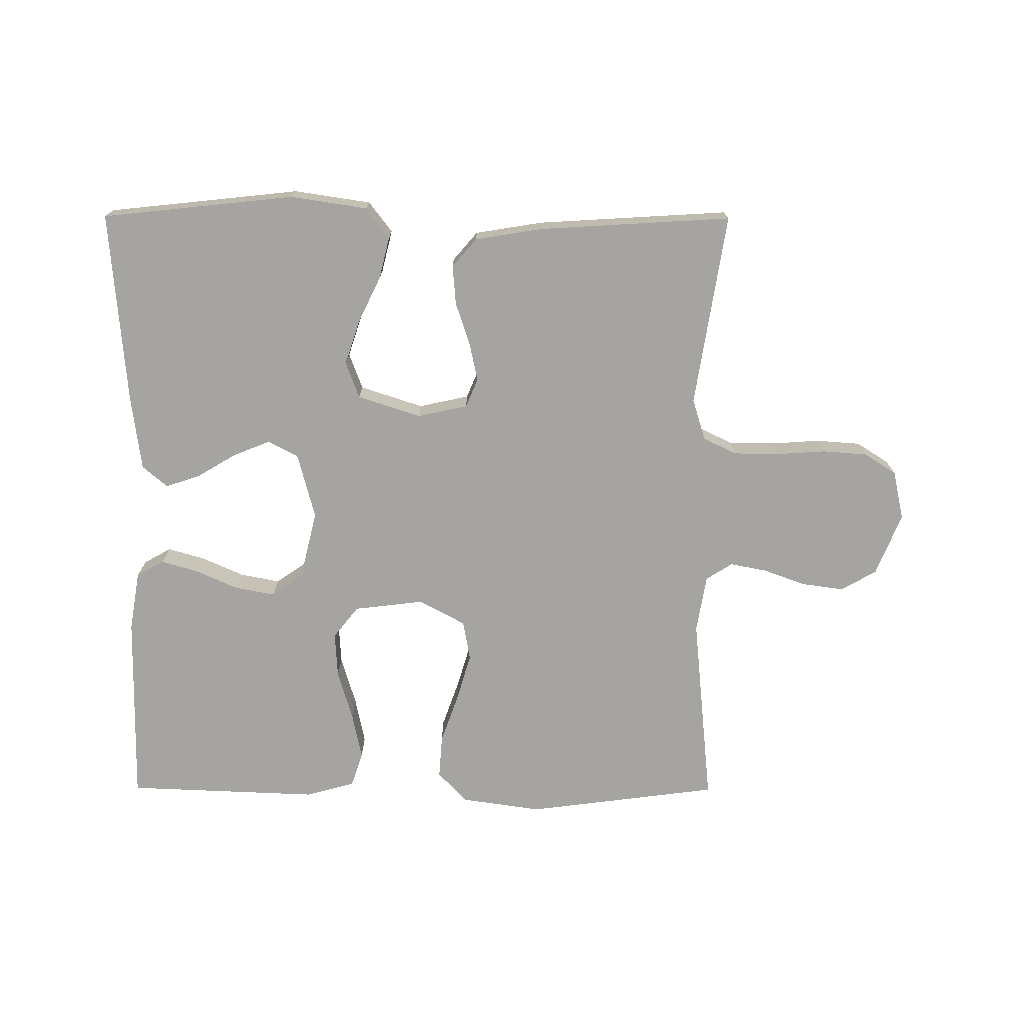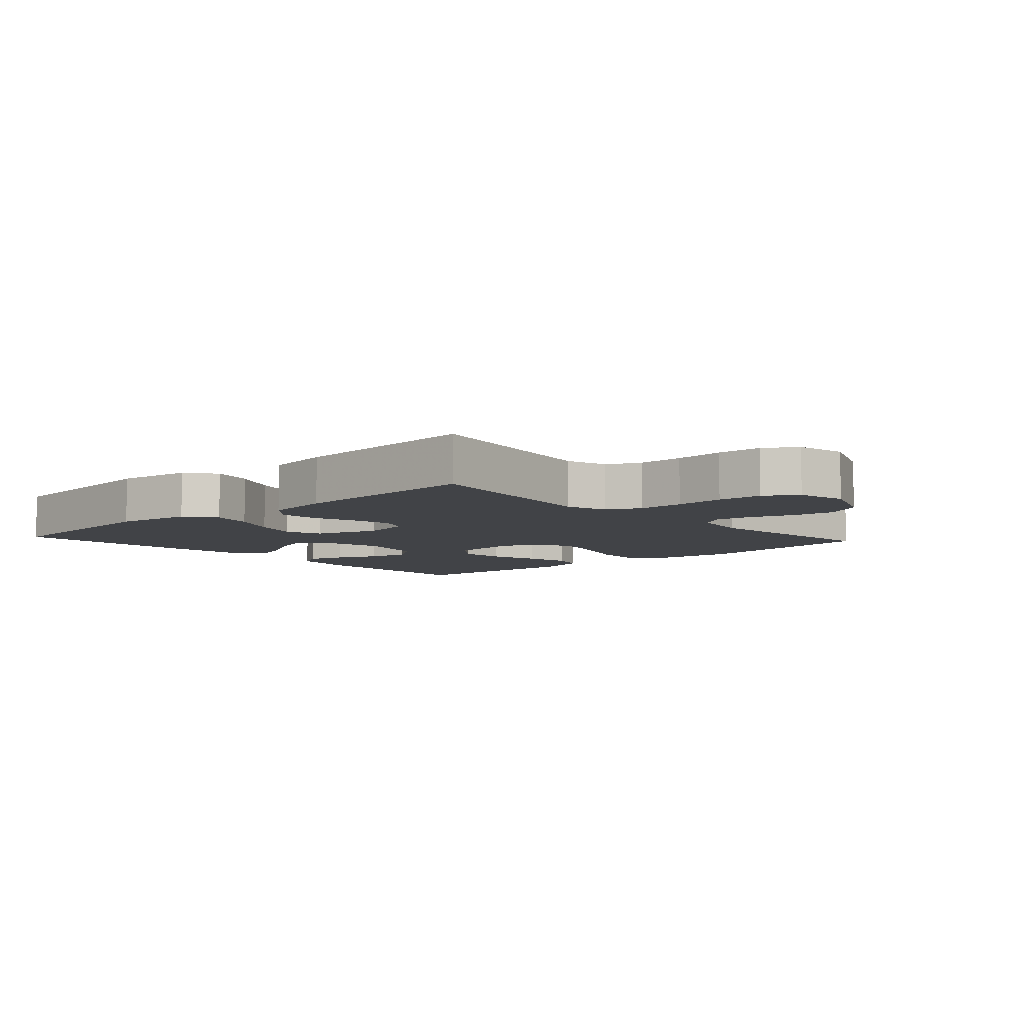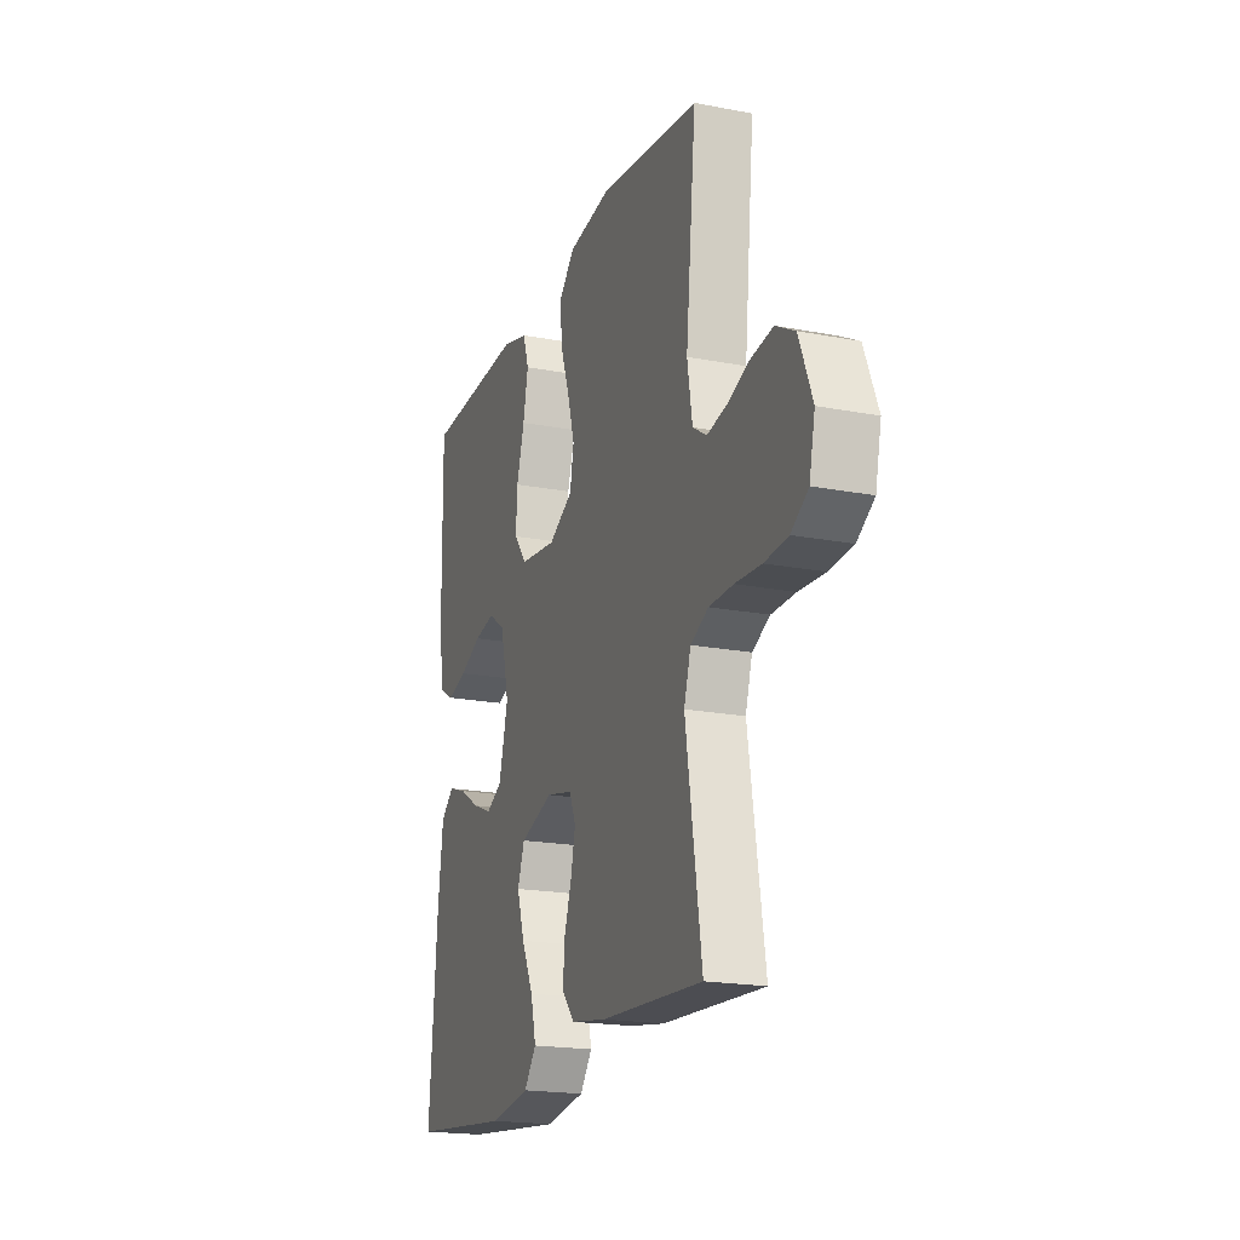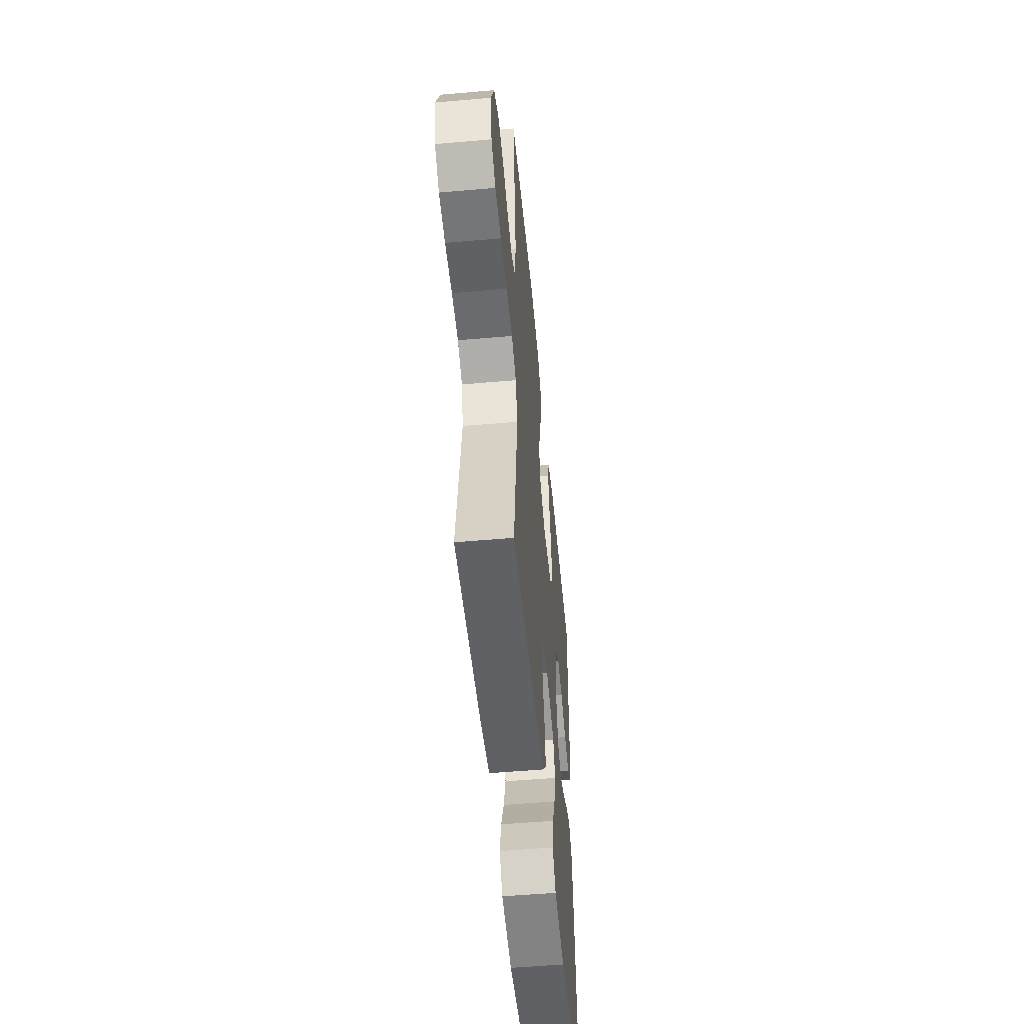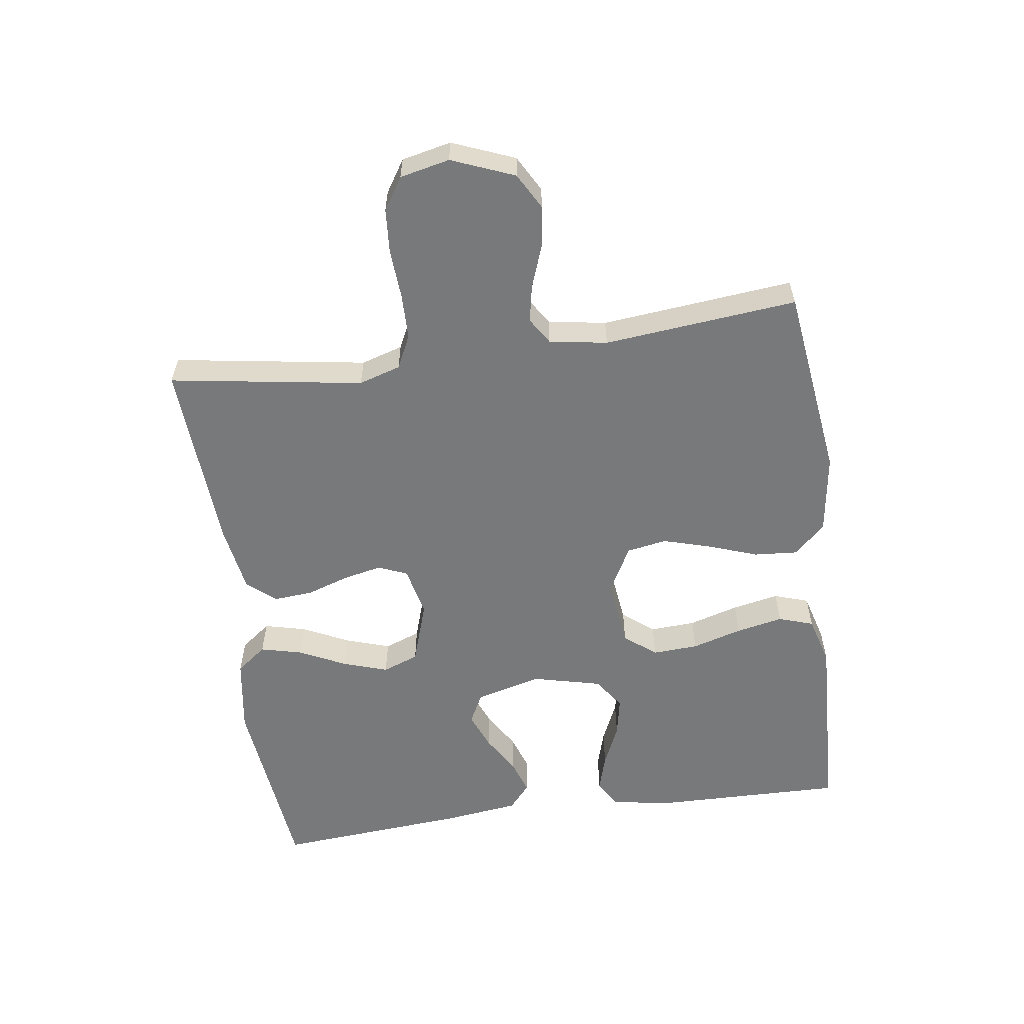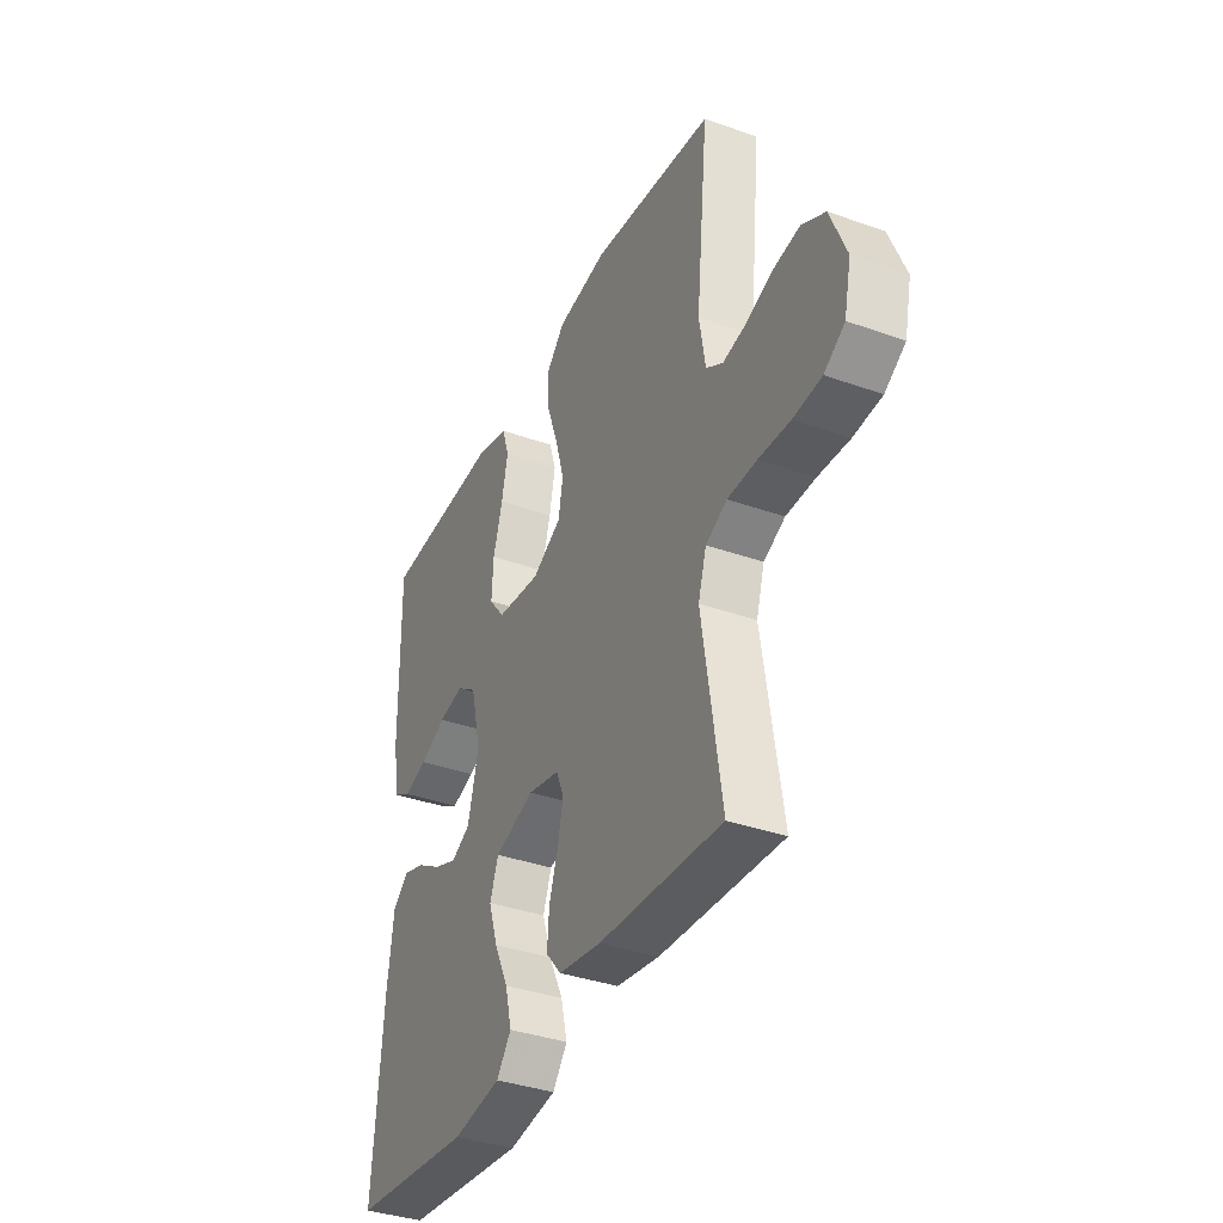
<metadata>
{"format":"obj","ext":"obj","renderer":"f3d","projection":"perspective","resolution":1024,"background":"white","views":[{"elev":-73.3,"azim":179.8,"up":"+Y"},{"elev":-7.0,"azim":-137.8,"up":"+Y"},{"elev":-19.5,"azim":-109.7,"up":"+Z"},{"elev":-52.6,"azim":-84.6,"up":"+Z"},{"elev":-57.7,"azim":-82.0,"up":"+Y"},{"elev":-36.8,"azim":-114.7,"up":"+Z"}]}
</metadata>
<code>
v 0.5 0.07 0.5
v 0.495 0.07 0.2
v 0.479 0.07 0.107
v 0.436 0.07 0.083
v 0.378 0.07 0.1
v 0.313 0.07 0.129
v 0.251 0.07 0.141
v 0.202 0.07 0.107
v 0.176 0.07 0
v 0.203 0.07 -0.103
v 0.25 0.07 -0.127
v 0.308 0.07 -0.104
v 0.368 0.07 -0.068
v 0.422 0.07 -0.05
v 0.461 0.07 -0.083
v 0.476 0.07 -0.2
v 0.5 0.07 -0.5
v 0.2 0.07 -0.532
v 0.081 0.07 -0.514
v 0.045 0.07 -0.467
v 0.061 0.07 -0.402
v 0.096 0.07 -0.33
v 0.119 0.07 -0.26
v 0.098 0.07 -0.204
v 0 0.07 -0.172
v -0.078 0.07 -0.189
v -0.097 0.07 -0.234
v -0.084 0.07 -0.294
v -0.062 0.07 -0.36
v -0.057 0.07 -0.421
v -0.095 0.07 -0.465
v -0.2 0.07 -0.482
v -0.5 0.07 -0.5
v -0.453 0.07 -0.2
v -0.473 0.07 -0.135
v -0.525 0.07 -0.11
v -0.596 0.07 -0.109
v -0.673 0.07 -0.114
v -0.742 0.07 -0.109
v -0.792 0.07 -0.077
v -0.809 0.07 0
v -0.77 0.07 0.097
v -0.714 0.07 0.128
v -0.649 0.07 0.119
v -0.583 0.07 0.095
v -0.526 0.07 0.084
v -0.485 0.07 0.11
v -0.47 0.07 0.2
v -0.5 0.07 0.5
v -0.2 0.07 0.539
v -0.075 0.07 0.521
v -0.029 0.07 0.473
v -0.034 0.07 0.405
v -0.061 0.07 0.329
v -0.083 0.07 0.254
v -0.072 0.07 0.192
v 0 0.07 0.153
v 0.109 0.07 0.166
v 0.148 0.07 0.215
v 0.144 0.07 0.286
v 0.121 0.07 0.364
v 0.106 0.07 0.437
v 0.124 0.07 0.491
v 0.2 0.07 0.512
v 0.5 0 0.5
v 0.495 0 0.2
v 0.479 0 0.107
v 0.436 0 0.083
v 0.378 0 0.1
v 0.313 0 0.129
v 0.251 0 0.141
v 0.202 0 0.107
v 0.176 0 0
v 0.203 0 -0.103
v 0.25 0 -0.127
v 0.308 0 -0.104
v 0.368 0 -0.068
v 0.422 0 -0.05
v 0.461 0 -0.083
v 0.476 0 -0.2
v 0.5 0 -0.5
v 0.2 0 -0.532
v 0.081 0 -0.514
v 0.045 0 -0.467
v 0.061 0 -0.402
v 0.096 0 -0.33
v 0.119 0 -0.26
v 0.098 0 -0.204
v 0 0 -0.172
v -0.078 0 -0.189
v -0.097 0 -0.234
v -0.084 0 -0.294
v -0.062 0 -0.36
v -0.057 0 -0.421
v -0.095 0 -0.465
v -0.2 0 -0.482
v -0.5 0 -0.5
v -0.453 0 -0.2
v -0.473 0 -0.135
v -0.525 0 -0.11
v -0.596 0 -0.109
v -0.673 0 -0.114
v -0.742 0 -0.109
v -0.792 0 -0.077
v -0.809 0 0
v -0.77 0 0.097
v -0.714 0 0.128
v -0.649 0 0.119
v -0.583 0 0.095
v -0.526 0 0.084
v -0.485 0 0.11
v -0.47 0 0.2
v -0.5 0 0.5
v -0.2 0 0.539
v -0.075 0 0.521
v -0.029 0 0.473
v -0.034 0 0.405
v -0.061 0 0.329
v -0.083 0 0.254
v -0.072 0 0.192
v 0 0 0.153
v 0.109 0 0.166
v 0.148 0 0.215
v 0.144 0 0.286
v 0.121 0 0.364
v 0.106 0 0.437
v 0.124 0 0.491
v 0.2 0 0.512
f 60 61 62 63
f 60 63 64 1
f 51 52 53 54
f 51 54 55
f 48 49 50 51
f 47 48 51 55
f 46 47 55 56
f 42 43 44 45
f 42 45 46
f 41 42 46
f 37 38 39 40
f 36 37 40 41
f 31 32 33 34
f 31 34 35
f 28 29 30 31
f 27 28 31 35
f 26 27 35 36
f 19 20 21 22
f 19 22 23
f 18 19 23
f 17 18 23
f 16 17 23 24
f 12 13 14 15
f 11 12 15 16
f 3 4 5 6
f 3 6 7
f 2 3 7
f 59 60 1 2
f 58 59 2 7
f 57 58 7 8
f 41 46 56 57
f 41 57 8 9
f 25 26 36 41
f 25 41 9 10
f 11 16 24 25
f 10 11 25
f 127 126 125 124
f 65 128 127 124
f 118 117 116 115
f 119 118 115
f 115 114 113 112
f 119 115 112 111
f 120 119 111 110
f 109 108 107 106
f 110 109 106
f 110 106 105
f 104 103 102 101
f 105 104 101 100
f 98 97 96 95
f 99 98 95
f 95 94 93 92
f 99 95 92 91
f 100 99 91 90
f 86 85 84 83
f 87 86 83
f 87 83 82
f 87 82 81
f 88 87 81 80
f 79 78 77 76
f 80 79 76 75
f 70 69 68 67
f 71 70 67
f 71 67 66
f 66 65 124 123
f 71 66 123 122
f 72 71 122 121
f 121 120 110 105
f 73 72 121 105
f 105 100 90 89
f 74 73 105 89
f 89 88 80 75
f 89 75 74
f 1 65 66 2
f 2 66 67 3
f 3 67 68 4
f 4 68 69 5
f 5 69 70 6
f 6 70 71 7
f 7 71 72 8
f 8 72 73 9
f 9 73 74 10
f 10 74 75 11
f 11 75 76 12
f 12 76 77 13
f 13 77 78 14
f 14 78 79 15
f 15 79 80 16
f 16 80 81 17
f 17 81 82 18
f 18 82 83 19
f 19 83 84 20
f 20 84 85 21
f 21 85 86 22
f 22 86 87 23
f 23 87 88 24
f 24 88 89 25
f 25 89 90 26
f 26 90 91 27
f 27 91 92 28
f 28 92 93 29
f 29 93 94 30
f 30 94 95 31
f 31 95 96 32
f 32 96 97 33
f 33 97 98 34
f 34 98 99 35
f 35 99 100 36
f 36 100 101 37
f 37 101 102 38
f 38 102 103 39
f 39 103 104 40
f 40 104 105 41
f 41 105 106 42
f 42 106 107 43
f 43 107 108 44
f 44 108 109 45
f 45 109 110 46
f 46 110 111 47
f 47 111 112 48
f 48 112 113 49
f 49 113 114 50
f 50 114 115 51
f 51 115 116 52
f 52 116 117 53
f 53 117 118 54
f 54 118 119 55
f 55 119 120 56
f 56 120 121 57
f 57 121 122 58
f 58 122 123 59
f 59 123 124 60
f 60 124 125 61
f 61 125 126 62
f 62 126 127 63
f 63 127 128 64
f 64 128 65 1

</code>
